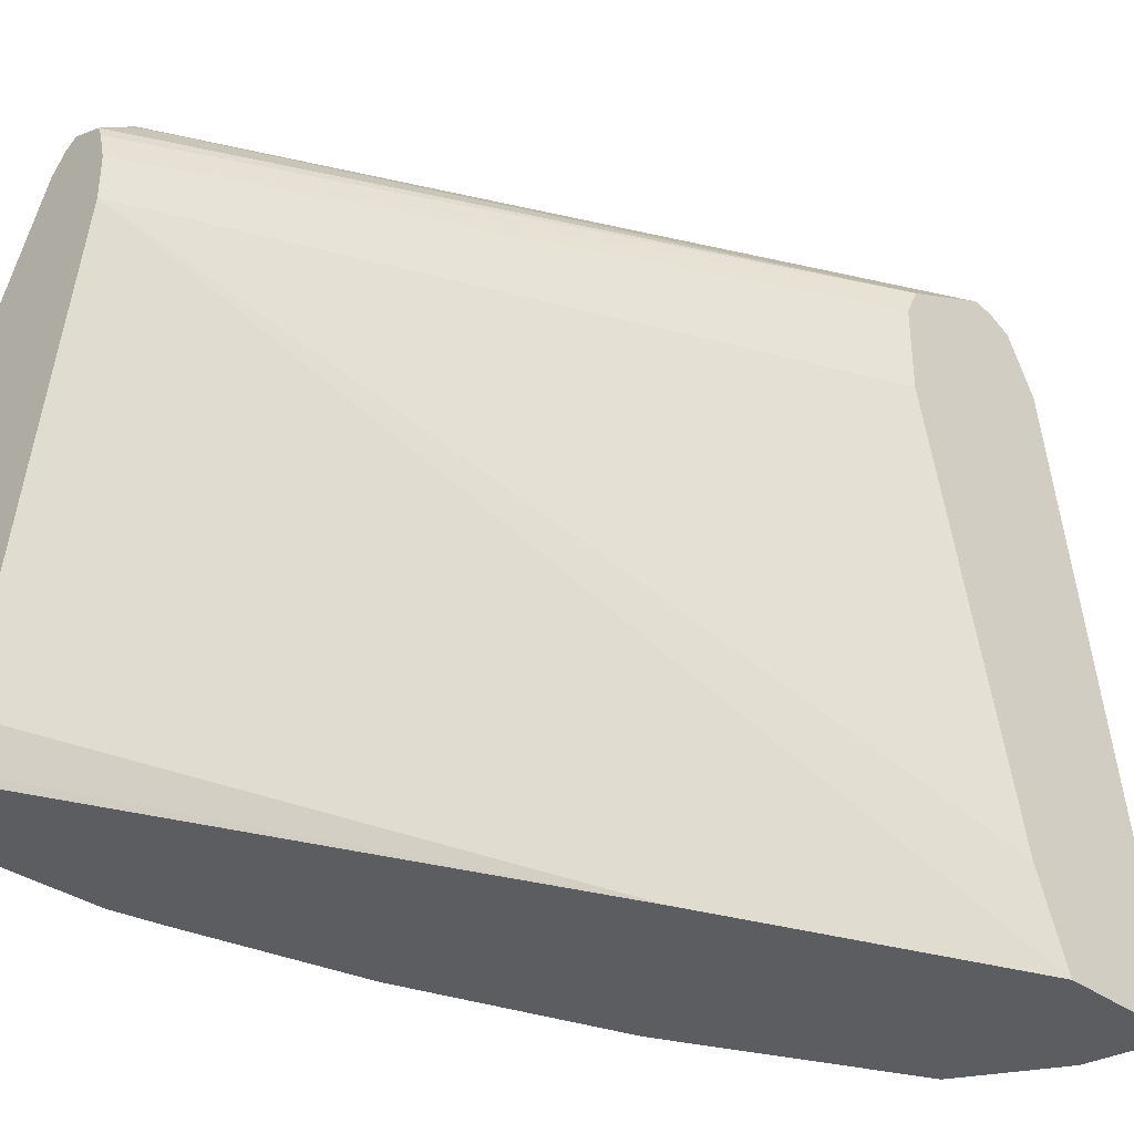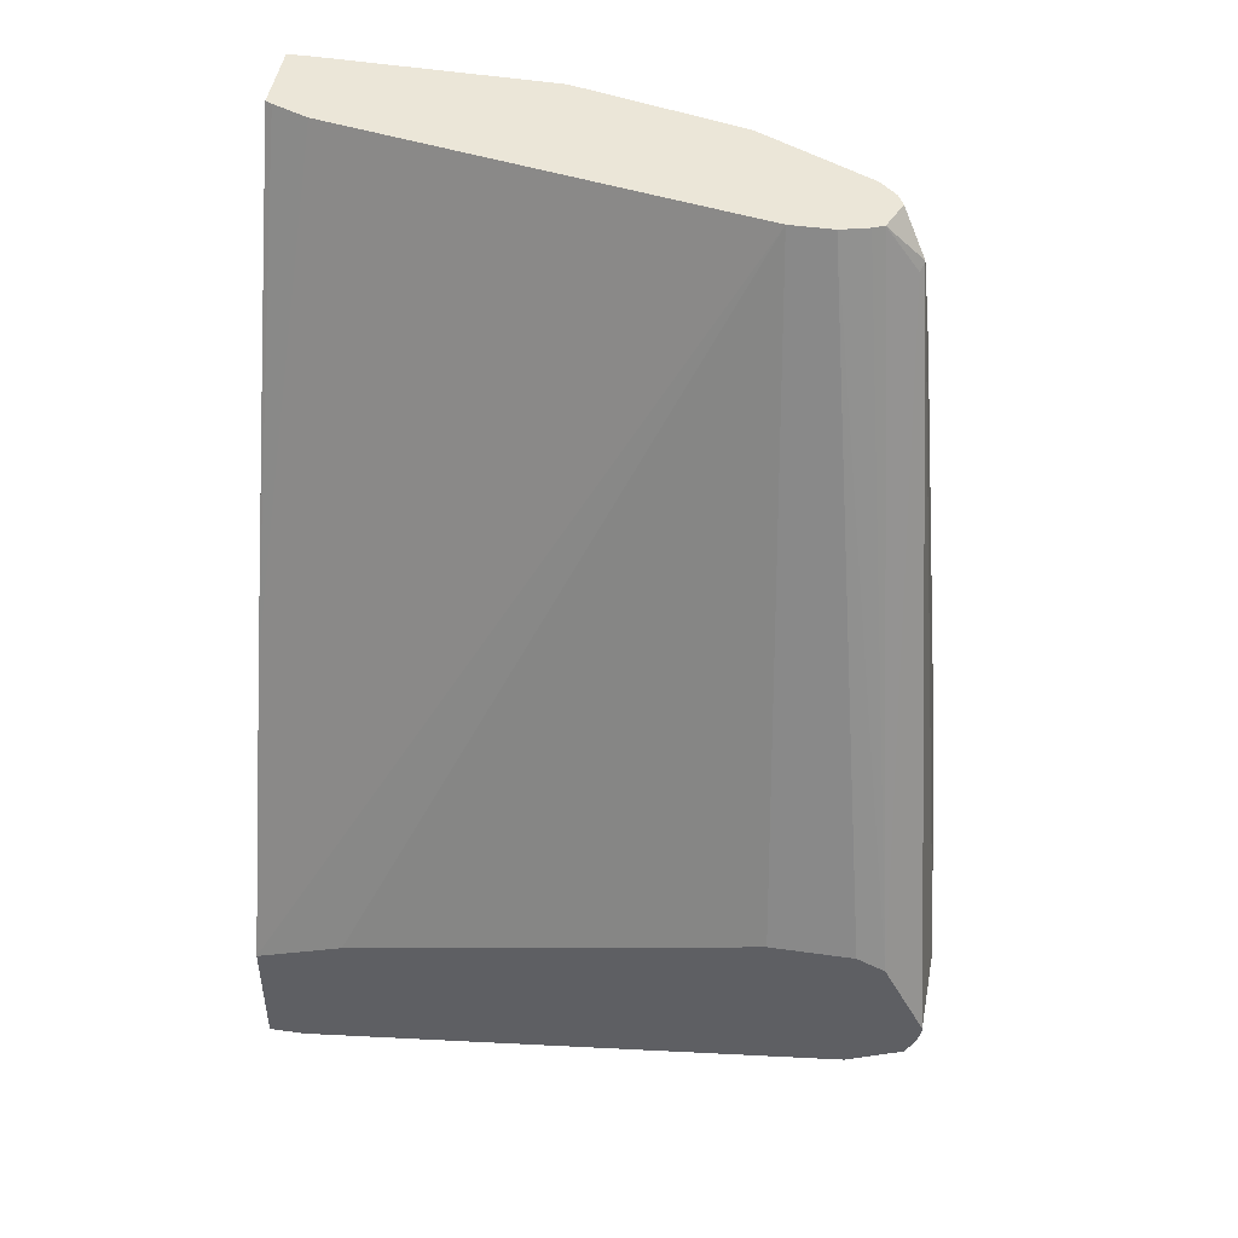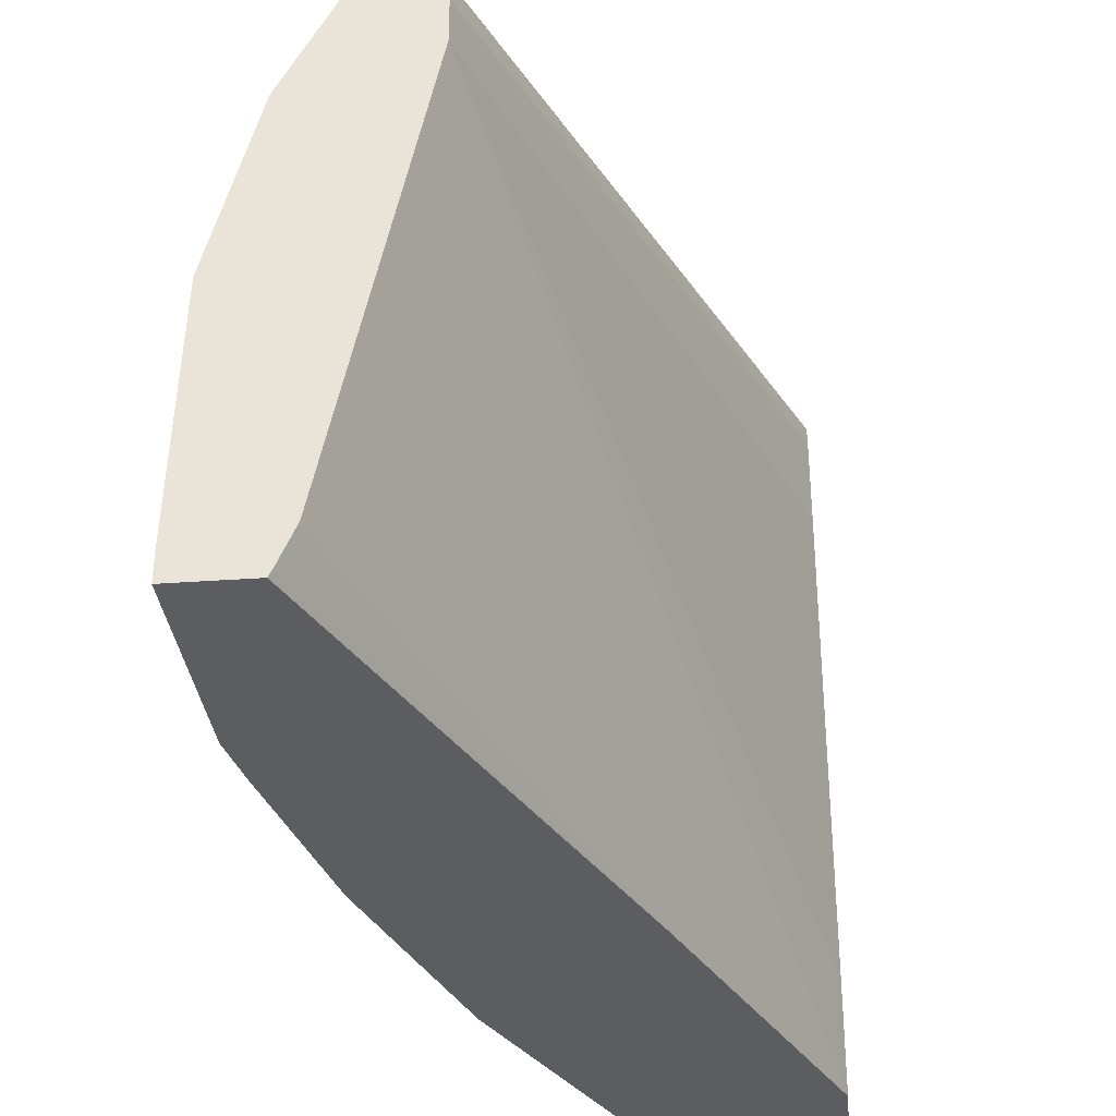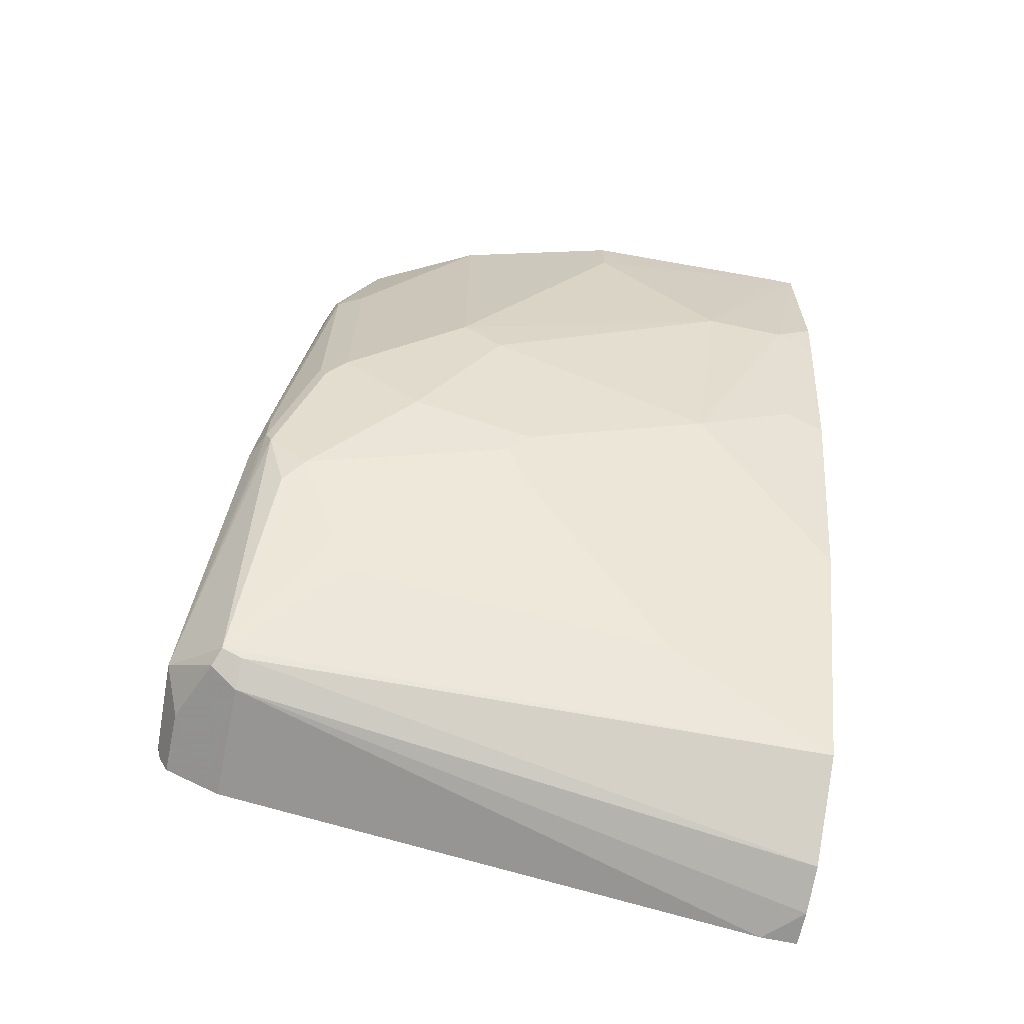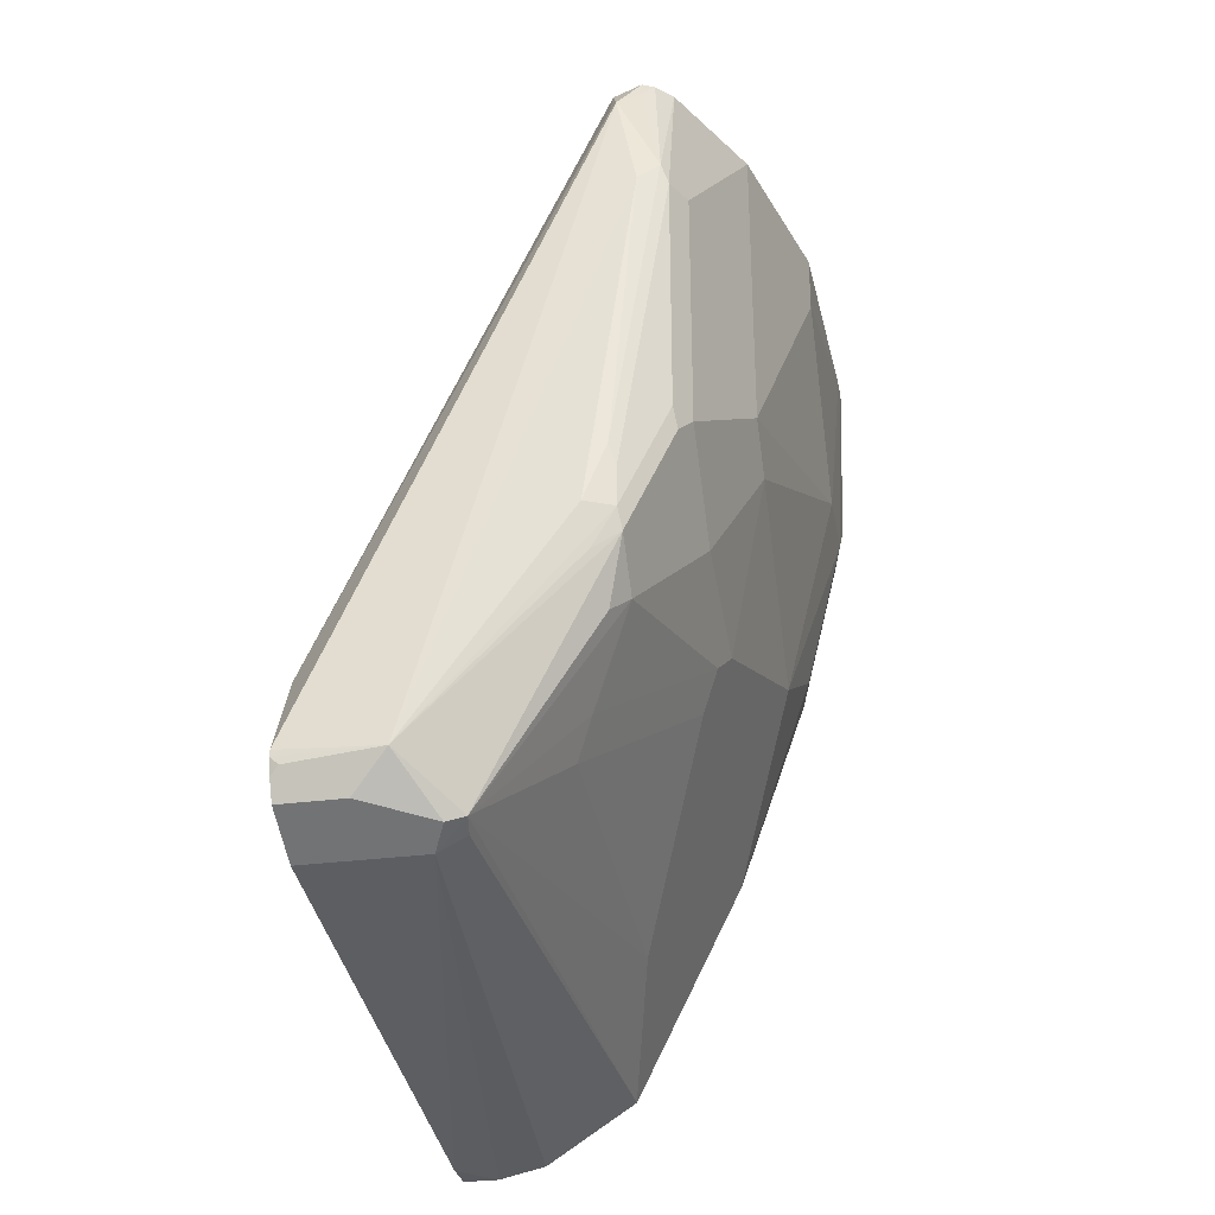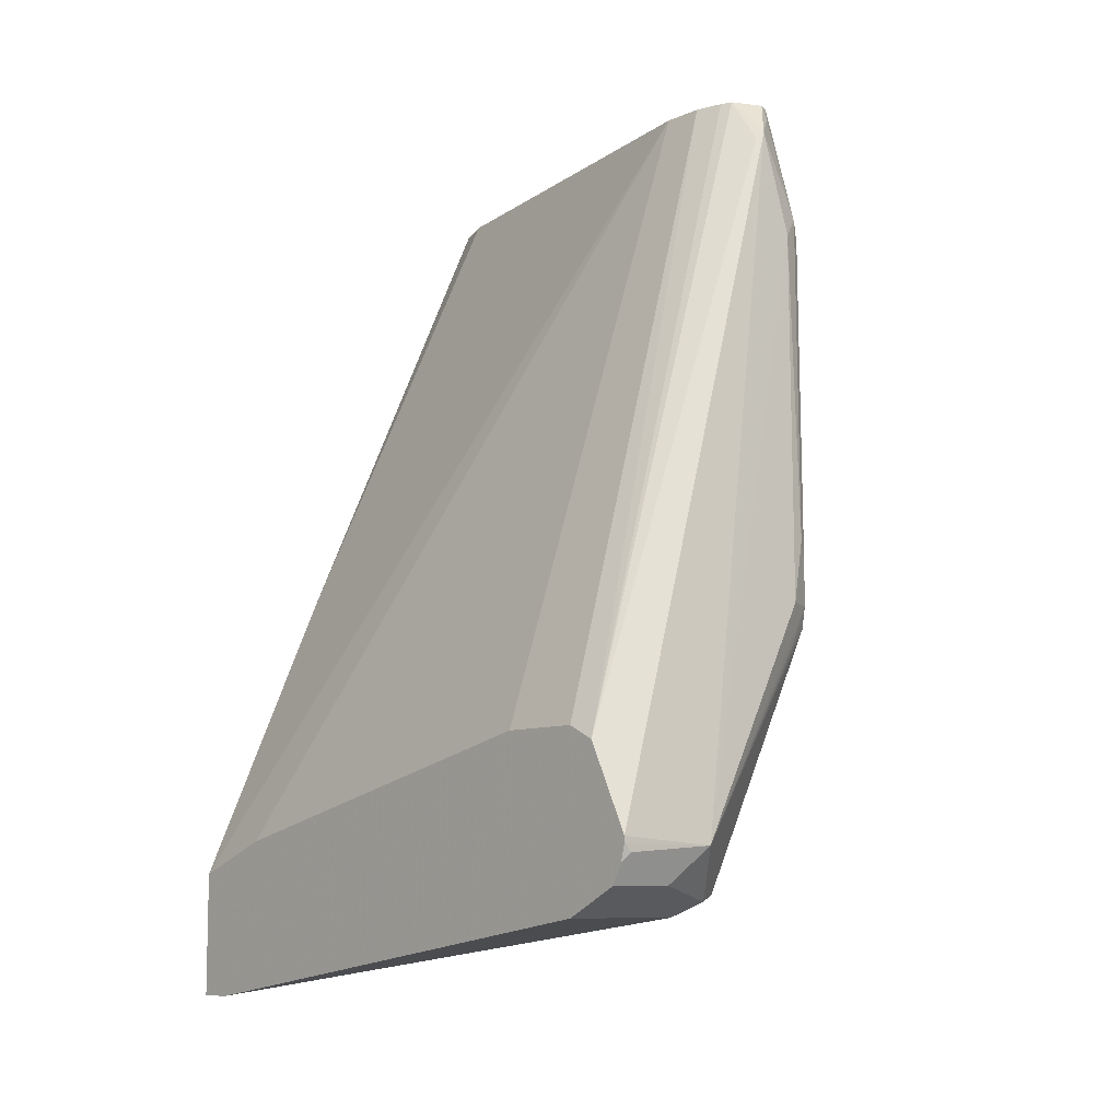
<metadata>
{"format":"obj","ext":"obj","renderer":"f3d","projection":"perspective","resolution":1024,"background":"white","views":[{"elev":-36.2,"azim":46.2,"up":"+Y"},{"elev":46.4,"azim":99.1,"up":"+Z"},{"elev":-36.0,"azim":5.4,"up":"+Y"},{"elev":-67.3,"azim":-101.8,"up":"+Z"},{"elev":-30.3,"azim":-169.0,"up":"+Z"},{"elev":-8.7,"azim":139.2,"up":"+Z"}]}
</metadata>
<code>
v 0.009681 0.4409 -0.7461
v 0.05542 0.4393 -0.7428
v 0.05542 0.4393 -0.7455
v 0.05167 0.4393 -0.7493
v 0.05542 0.4374 -0.7531
v 0.05542 0.4328 -0.7622
v 0.02582 0.4328 -0.7622
v -0.006478 0.4199 -0.7687
v -0.01454 0.4166 -0.7654
v -0.07267 0.4166 -0.6492
v -0.06054 0.4215 -0.6589
v -0.07105 0.4199 -0.6395
v -0.05813 0.4263 -0.6395
v -0.0775 0.407 -0.4651
v -0.06782 0.4021 -0.4166
v 0.05542 0.4199 -0.7041
v -0.06459 0.4005 -0.4199
v 0.05542 0.4123 -0.7724
v -1.431e-05 0.407 -0.7751
v -0.01292 0.407 -0.7687
v -0.02585 0.1357 -0.7816
v -0.0452 0.2132 -0.7428
v -0.0452 0.3682 -0.7235
v -0.05328 0.3779 -0.7073
v -0.07267 0.3973 -0.6685
v -0.06539 0.407 -0.6782
v -0.09689 0.3876 -0.5814
v -0.09204 0.3973 -0.5911
v -0.09042 0.4005 -0.5814
v -0.07105 0.4199 -0.6201
v -0.06782 0.4215 -0.6104
v -0.08719 0.4021 -0.4554
v -0.0775 0.3948 -0.407
v -0.0775 0.3917 -0.3988
v -0.06337 0.386 -0.3988
v 0.05542 0.407 -0.6976
v -0.0613 0.3809 -0.3988
v -0.05813 0.3682 -0.3988
v 0.05542 0.407 -0.7751
v 0.05542 0.1523 -0.8139
v 0.03878 0.1353 -0.814
v 0.01698 0.1353 -0.8091
v 0.01664 0.1353 -0.809
v -0.02585 0.1353 -0.7816
v -0.03393 0.1454 -0.7654
v -0.08396 0.2907 -0.6653
v -0.09204 0.3004 -0.6492
v -0.09689 0.2907 -0.6395
v -0.09204 0.3585 -0.6298
v -0.09689 0.3488 -0.6201
v -0.1163 0.3101 -0.562
v -0.1163 0.3294 -0.5426
v -0.09689 0.3876 -0.4651
v -0.09042 0.4005 -0.4651
v -0.09042 0.3811 -0.3988
v -0.08299 0.389 -0.3988
v 0.05542 0.3682 -0.6976
v -0.05813 0.3488 -0.3988
v 0.05542 0.1353 -0.814
v -0.03877 0.1353 -0.7557
v -0.05178 0.1353 -0.7297
v -0.09689 0.1744 -0.6395
v -0.1114 0.2035 -0.6104
v -0.1356 0.1938 -0.5039
v -0.1356 0.252 -0.4264
v -0.1163 0.3294 -0.3988
v -0.1033 0.3553 -0.3988
v 0.05542 0.1767 -0.7401
v -0.09689 0.1551 -0.3988
v -0.004786 0.1353 -0.6177
v 0.05542 0.1353 -0.7553
v 0.05542 0.1357 -0.7552
v -0.07105 0.1353 -0.6911
v -0.0775 0.1353 -0.6782
v -0.1163 0.1551 -0.5814
v -0.1356 0.1551 -0.5039
v -0.07761 0.1353 -0.6779
v -0.1388 0.1353 -0.3988
v -0.1387 0.1468 -0.3988
v -0.1356 0.252 -0.3988
v -0.1038 0.1384 -0.3988
v -0.1053 0.1353 -0.3988
v -0.1115 0.1353 -0.5835
v -0.1356 0.1353 -0.4845
v -0.1309 0.1353 -0.5059
f 34 37 35
f 36 38 58
f 36 58 57
f 40 59 41
f 41 59 71
f 41 71 70
f 41 70 82
f 41 60 44
f 41 78 84
f 41 84 85
f 41 85 83
f 41 83 77
f 41 77 74
f 41 74 73
f 41 73 61
f 41 61 60
f 41 82 78
f 34 38 37
f 34 55 67
f 34 69 58
f 41 44 43
f 27 53 54
f 27 54 29
f 27 29 28
f 30 54 32
f 30 32 31
f 32 54 55
f 32 55 56
f 34 58 38
f 32 56 33
f 34 56 55
f 34 67 66
f 34 66 80
f 34 80 79
f 34 79 78
f 34 78 82
f 34 82 81
f 34 81 69
f 33 56 34
f 41 43 42
f 58 70 71
f 45 60 61
f 62 74 63
f 63 75 76
f 63 76 64
f 63 74 77
f 63 77 75
f 64 76 78
f 64 78 79
f 64 79 65
f 65 79 80
f 69 81 70
f 70 81 82
f 75 83 85
f 75 85 76
f 75 77 83
f 76 84 78
f 76 85 84
f 27 66 53
f 62 73 74
f 61 73 62
f 58 72 68
f 58 71 72
f 45 61 62
f 45 62 48
f 45 48 46
f 46 48 47
f 48 62 63
f 48 63 51
f 48 51 50
f 48 50 49
f 44 60 45
f 51 63 64
f 52 64 65
f 52 65 80
f 52 80 66
f 53 66 67
f 53 67 55
f 53 55 54
f 57 58 68
f 58 69 70
f 51 64 52
f 27 52 66
f 2 15 17
f 27 50 51
f 2 40 39
f 2 39 18
f 2 18 6
f 2 6 5
f 2 5 3
f 2 17 16
f 3 5 4
f 6 18 7
f 7 18 8
f 8 18 19
f 8 19 9
f 9 19 20
f 9 20 21
f 9 21 22
f 9 22 23
f 9 23 24
f 9 24 25
f 2 59 40
f 9 25 26
f 2 71 59
f 2 68 72
f 1 2 3
f 1 3 4
f 1 4 5
f 1 5 6
f 1 6 7
f 1 7 8
f 1 8 9
f 1 9 10
f 1 10 11
f 1 11 12
f 27 51 52
f 1 13 14
f 1 14 15
f 1 15 2
f 2 16 36
f 2 36 57
f 2 57 68
f 2 72 71
f 9 26 10
f 1 12 13
f 10 26 25
f 19 40 41
f 19 41 42
f 19 42 43
f 19 43 20
f 20 43 21
f 21 43 44
f 21 44 45
f 21 45 22
f 22 45 46
f 22 46 23
f 23 46 24
f 24 47 25
f 25 47 48
f 25 48 49
f 25 49 27
f 27 49 50
f 10 12 11
f 19 39 40
f 18 39 19
f 24 46 47
f 16 37 38
f 10 25 27
f 16 38 36
f 10 27 28
f 10 28 29
f 12 29 54
f 12 54 30
f 12 30 31
f 12 31 13
f 13 31 14
f 10 29 12
f 14 31 32
f 15 32 33
f 16 35 37
f 15 33 34
f 15 34 35
f 15 35 17
f 14 32 15
f 16 17 35

</code>
